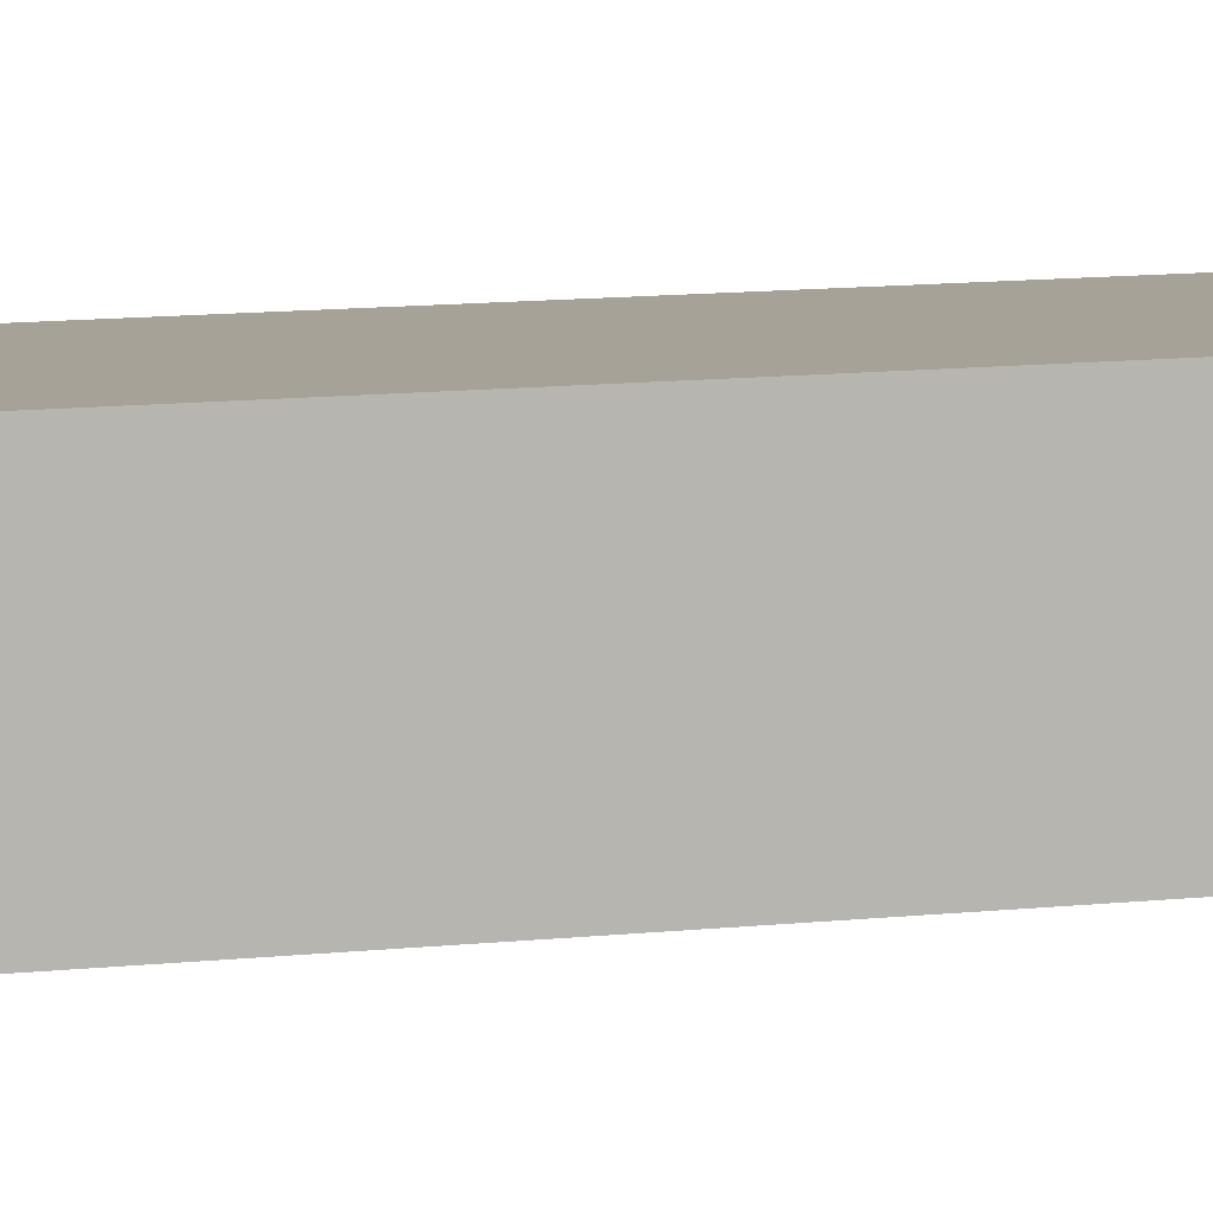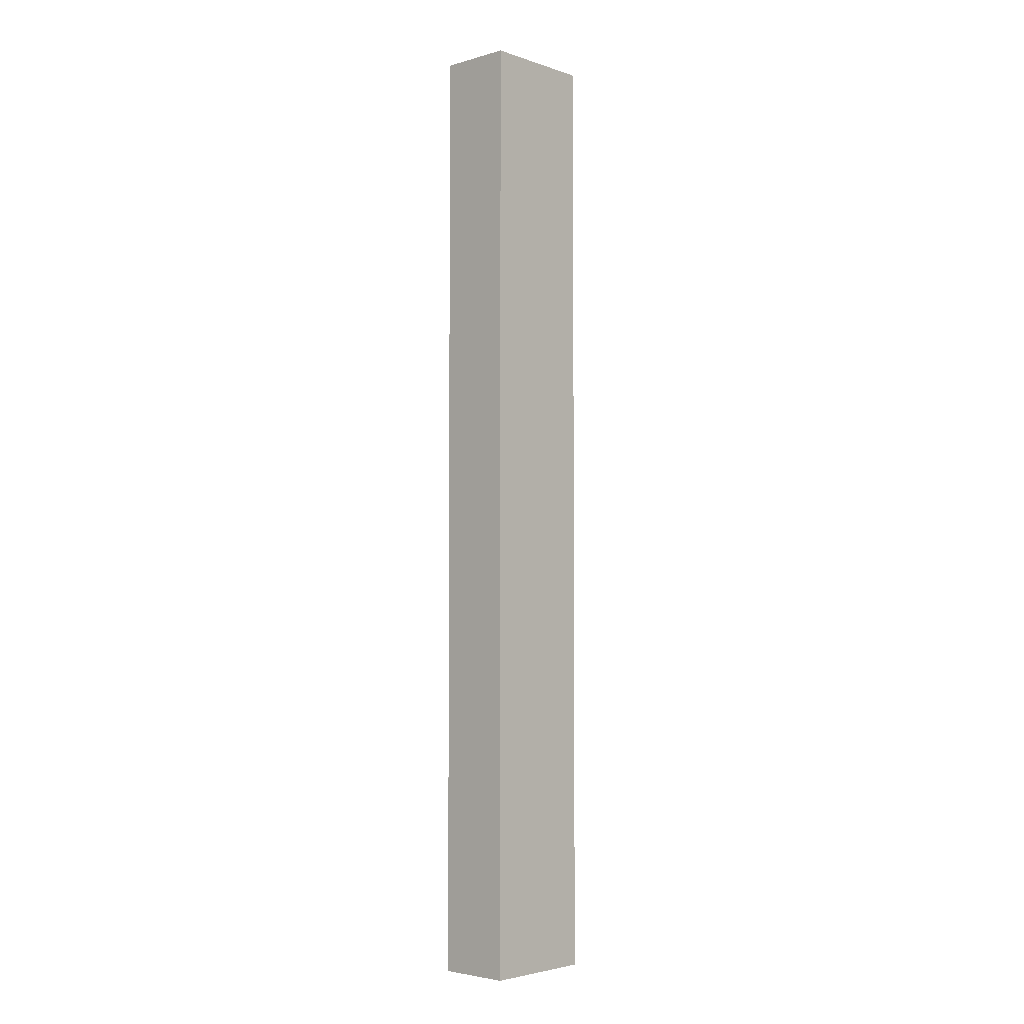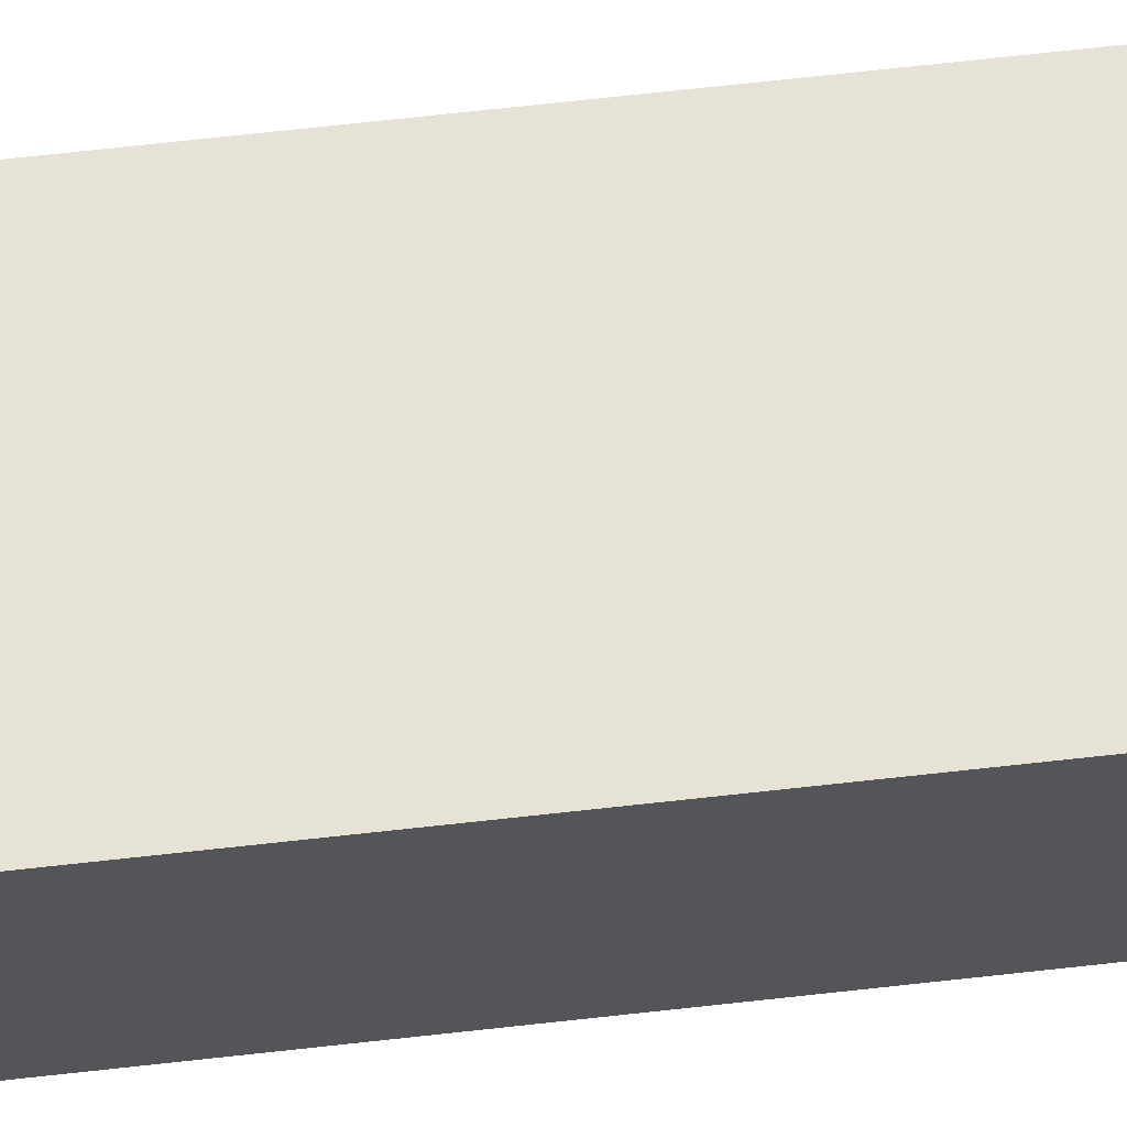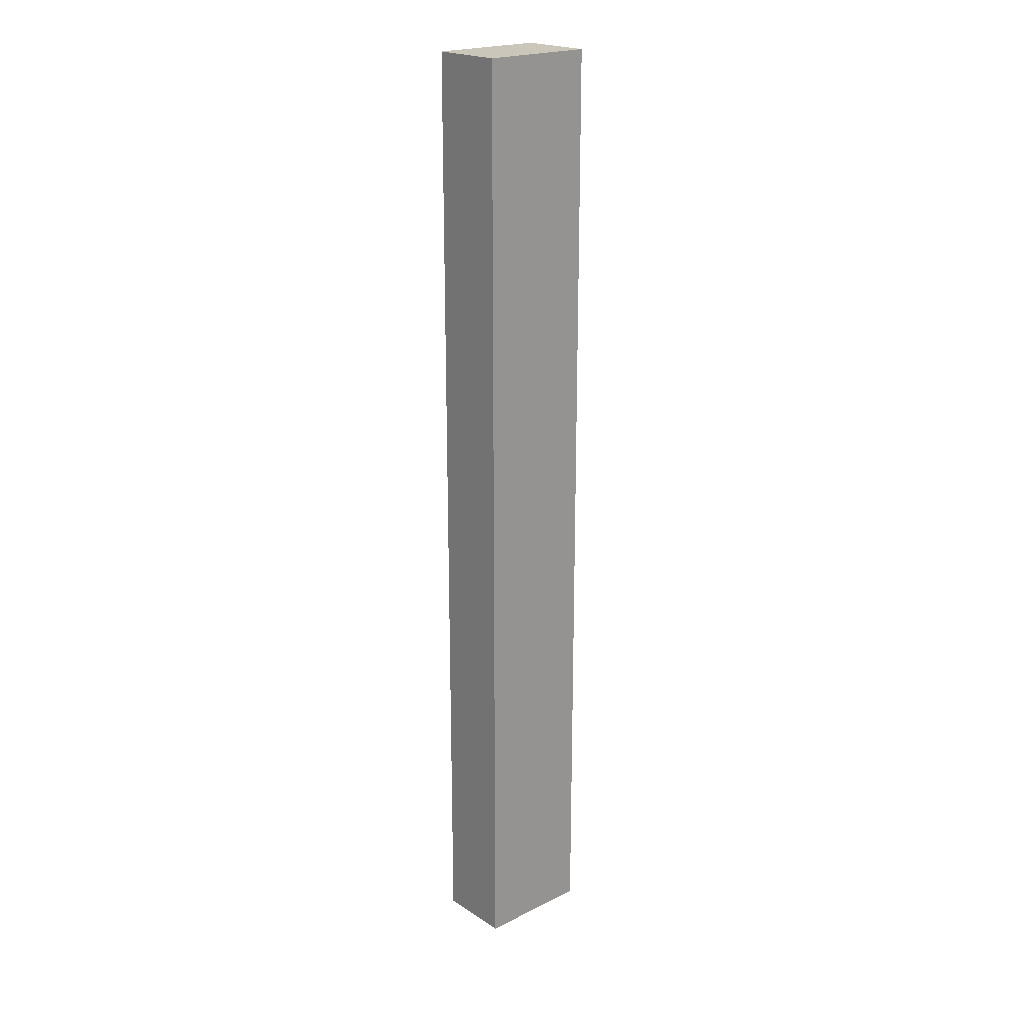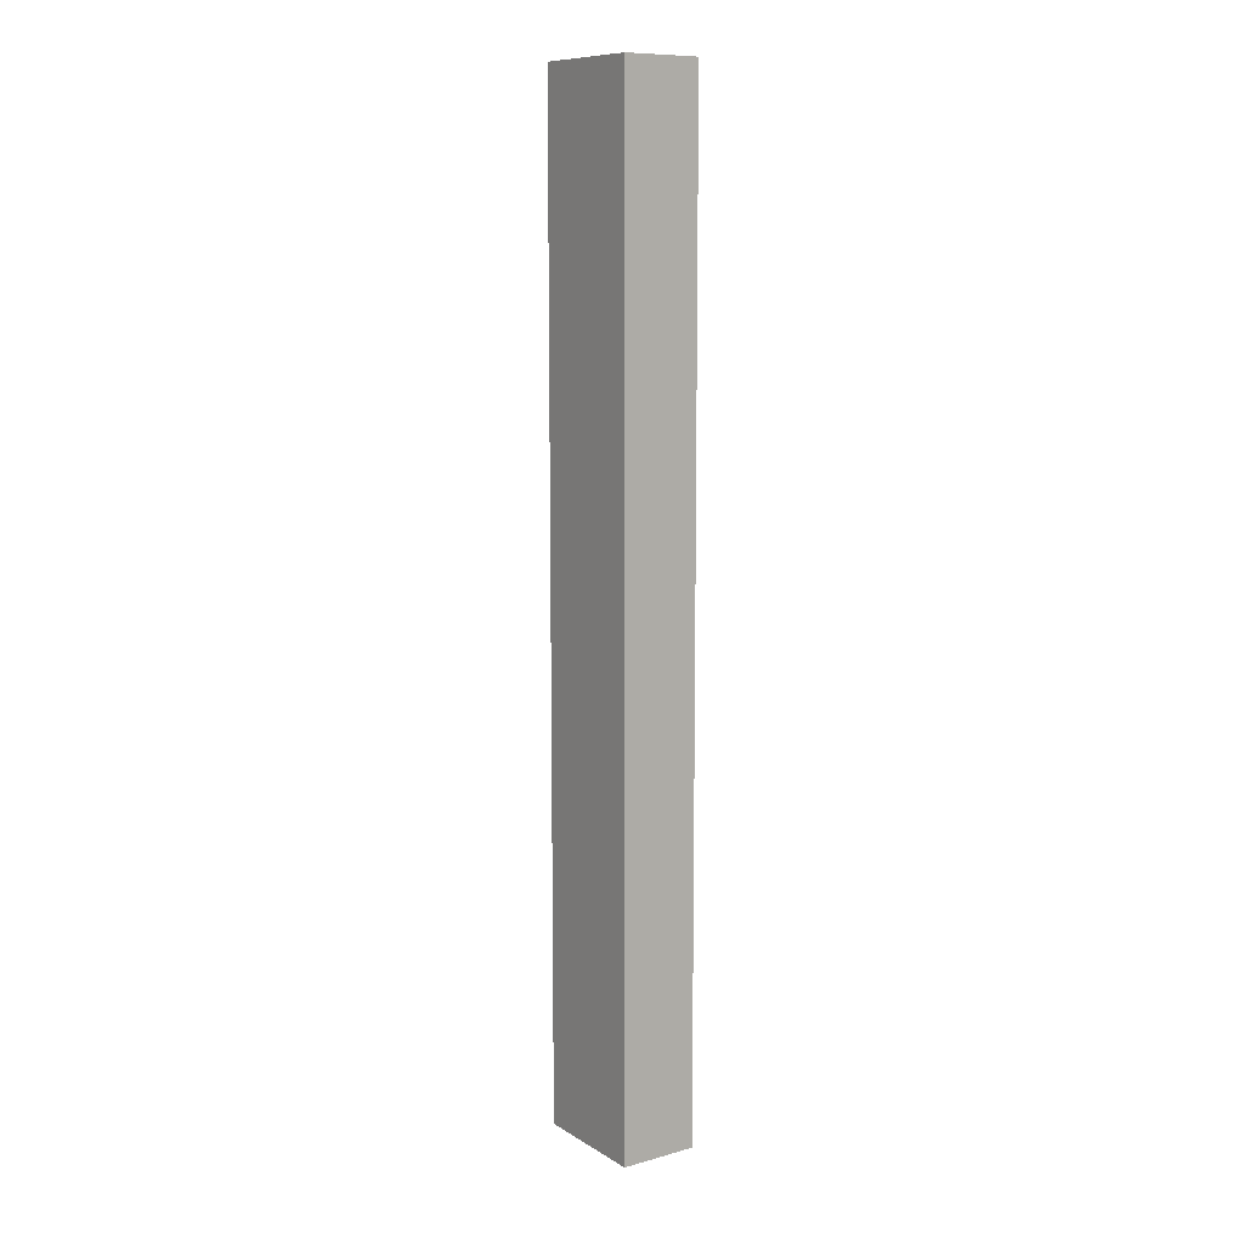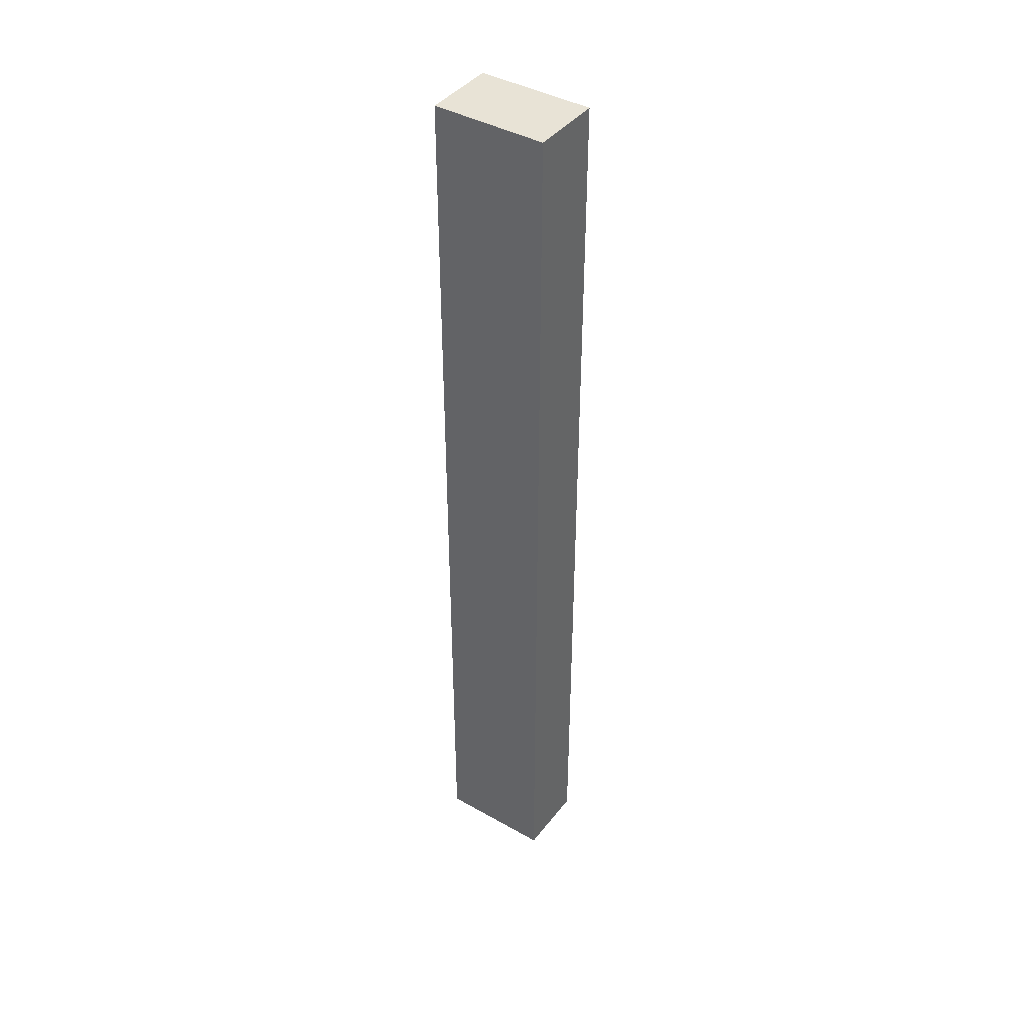
<metadata>
{"format":"obj","ext":"obj","renderer":"f3d","projection":"perspective","resolution":1024,"background":"white","views":[{"elev":6.5,"azim":-114.9,"up":"+Z"},{"elev":-3.6,"azim":-47.2,"up":"+Y"},{"elev":64.0,"azim":83.4,"up":"+Z"},{"elev":21.1,"azim":138.6,"up":"+Y"},{"elev":10.3,"azim":55.3,"up":"+Y"},{"elev":41.5,"azim":-145.6,"up":"+Y"}]}
</metadata>
<code>
v 14.49 7.902 -9.326
v -14.49 7.902 -9.326
v 14.49 248.5 -9.326
v -14.49 248.5 -9.326
v 14.49 248.5 9.326
v -14.49 248.5 9.326
v 14.49 7.902 9.326
v -14.49 7.902 9.326
f 1 2 4 3
f 3 4 6 5
f 5 6 8 7
f 2 8 6 4
f 7 1 3 5

</code>
